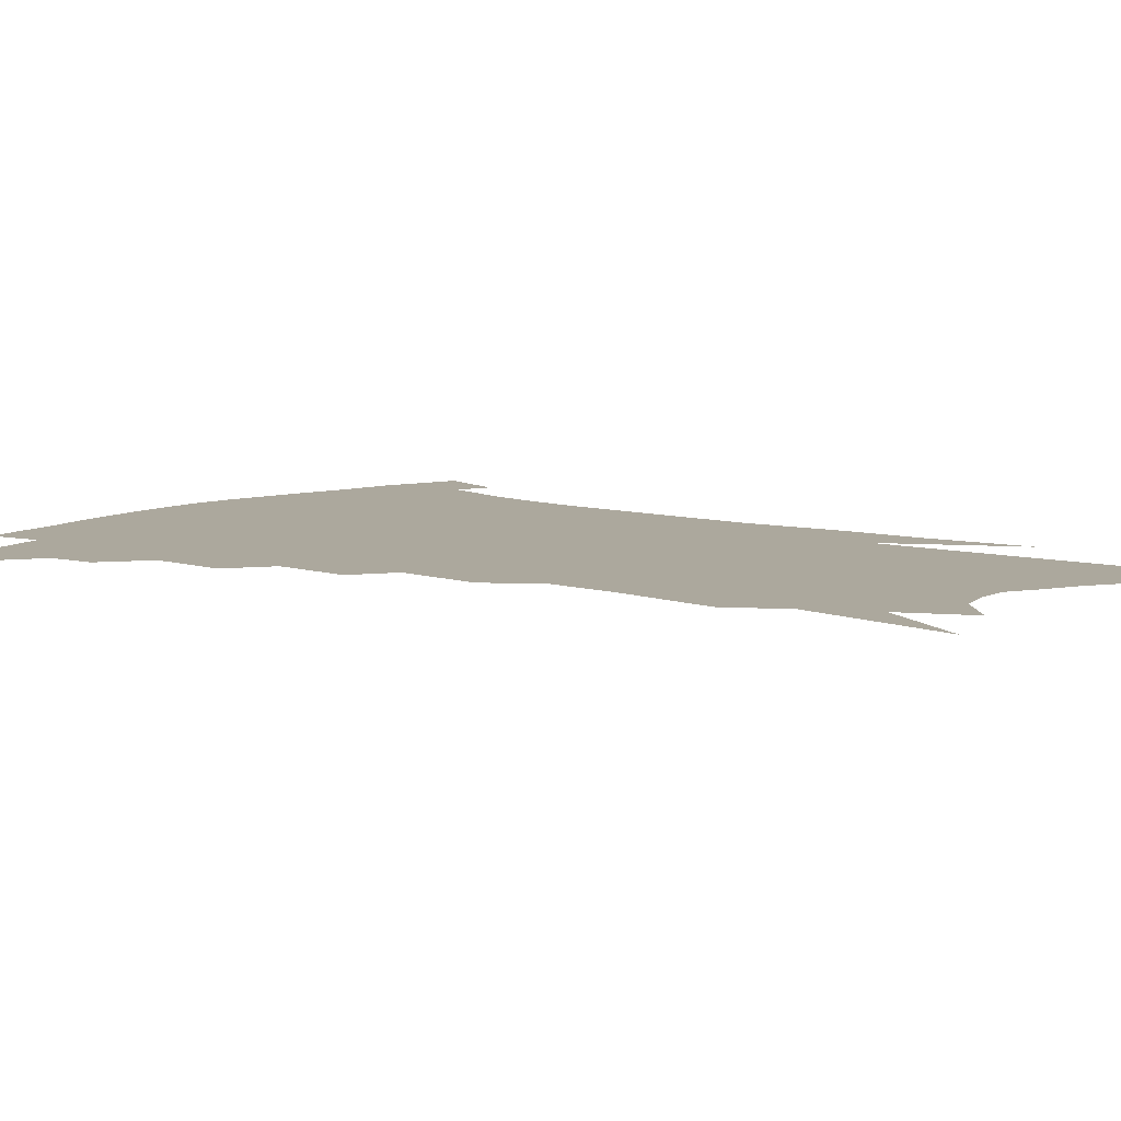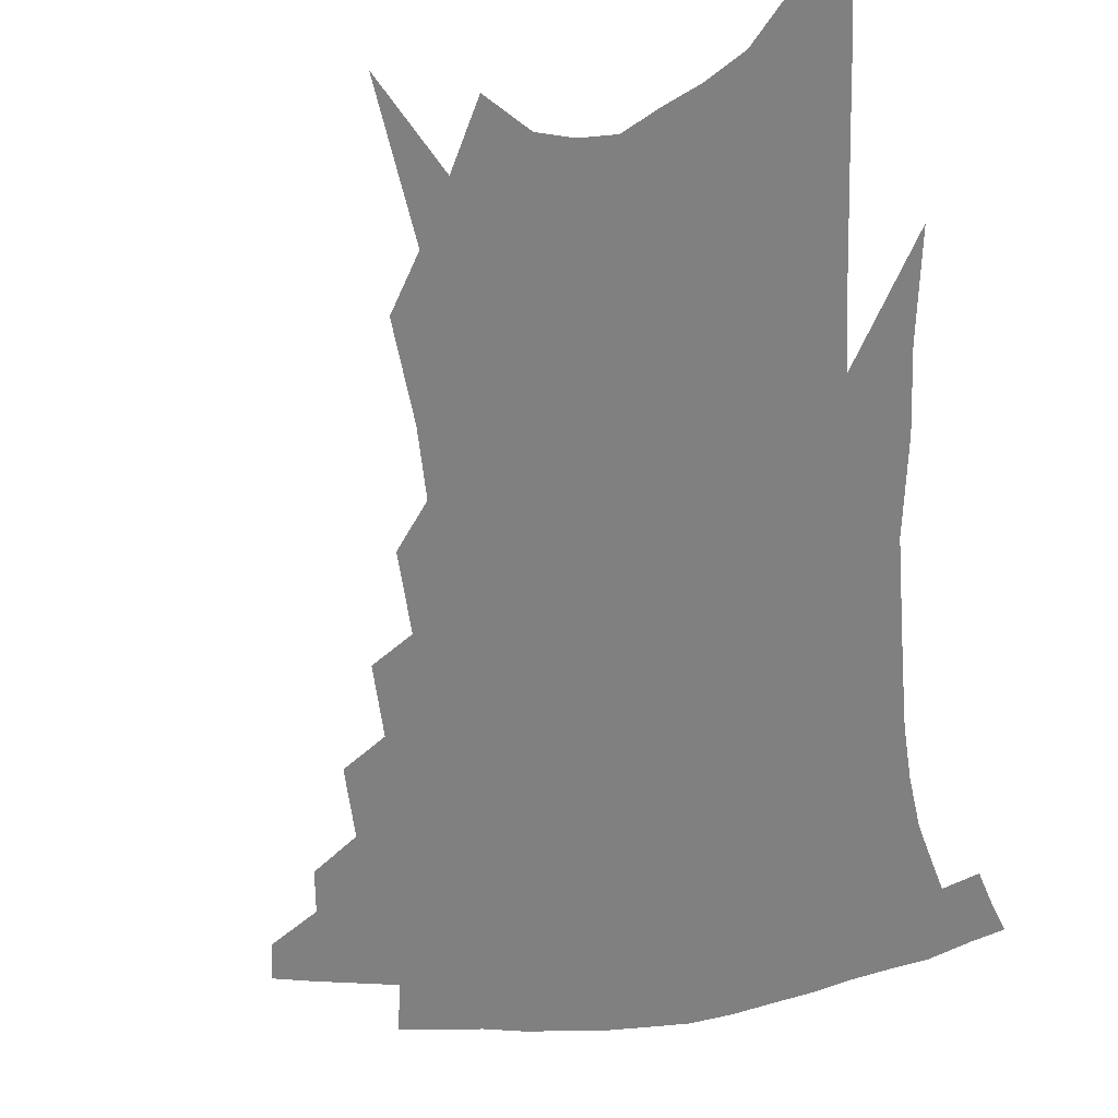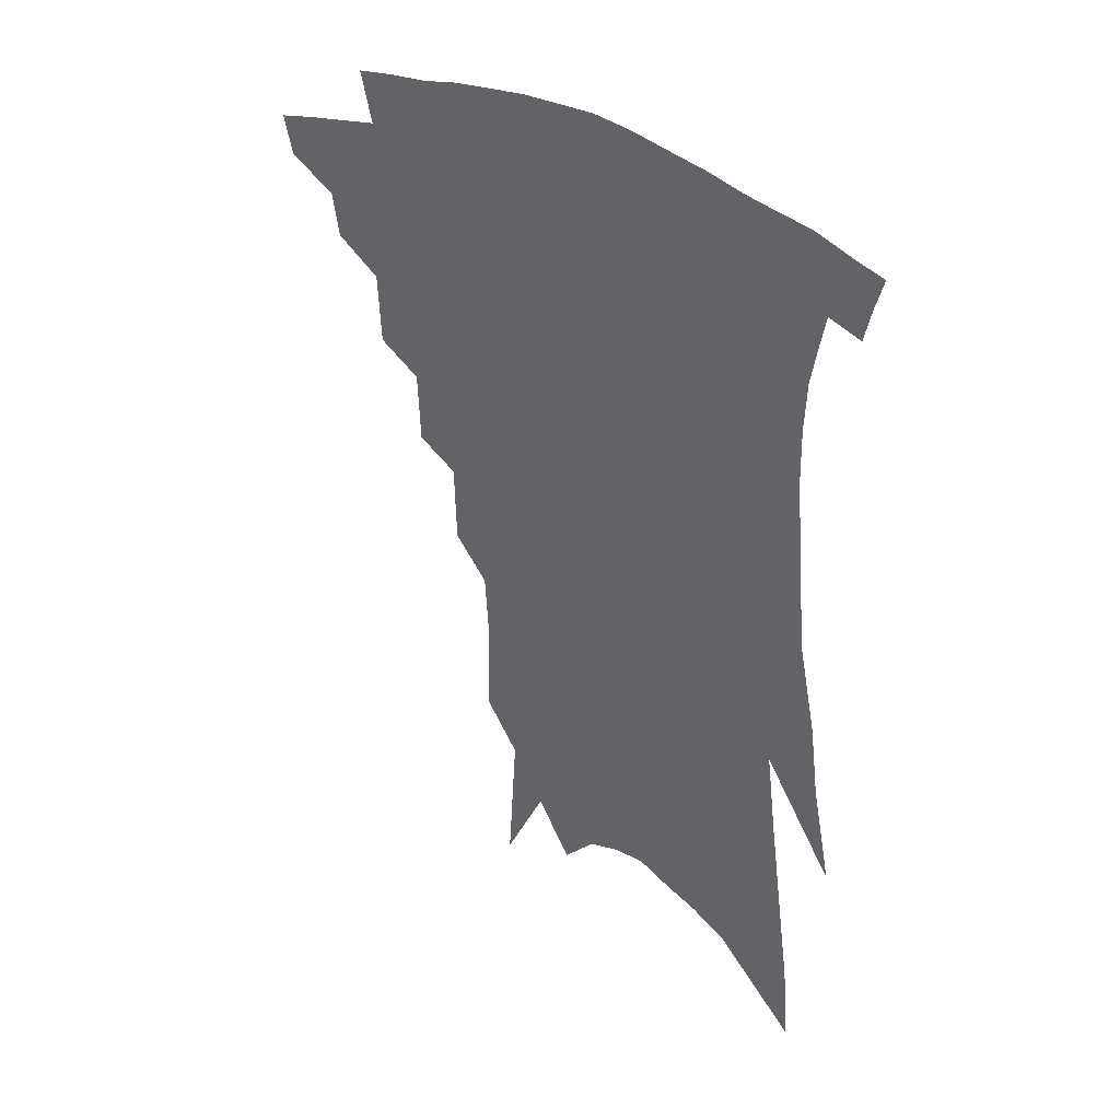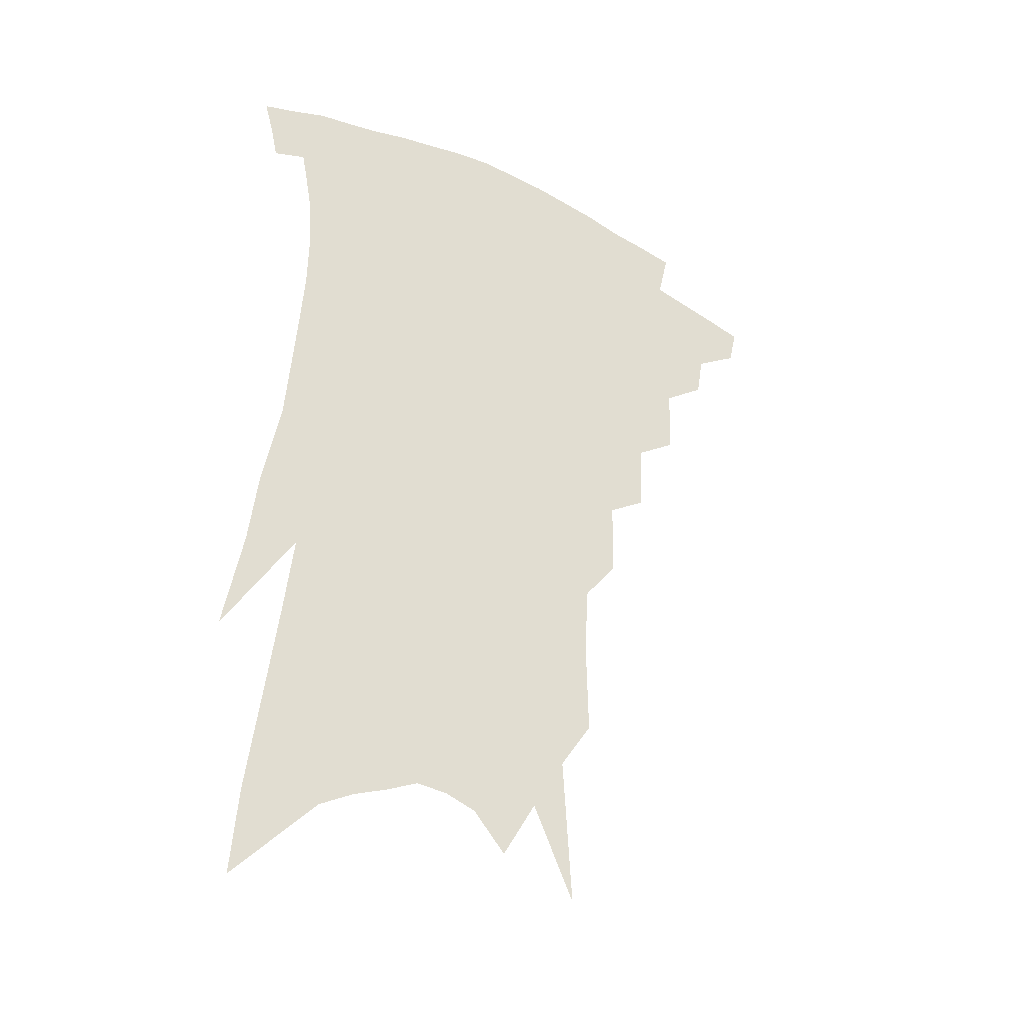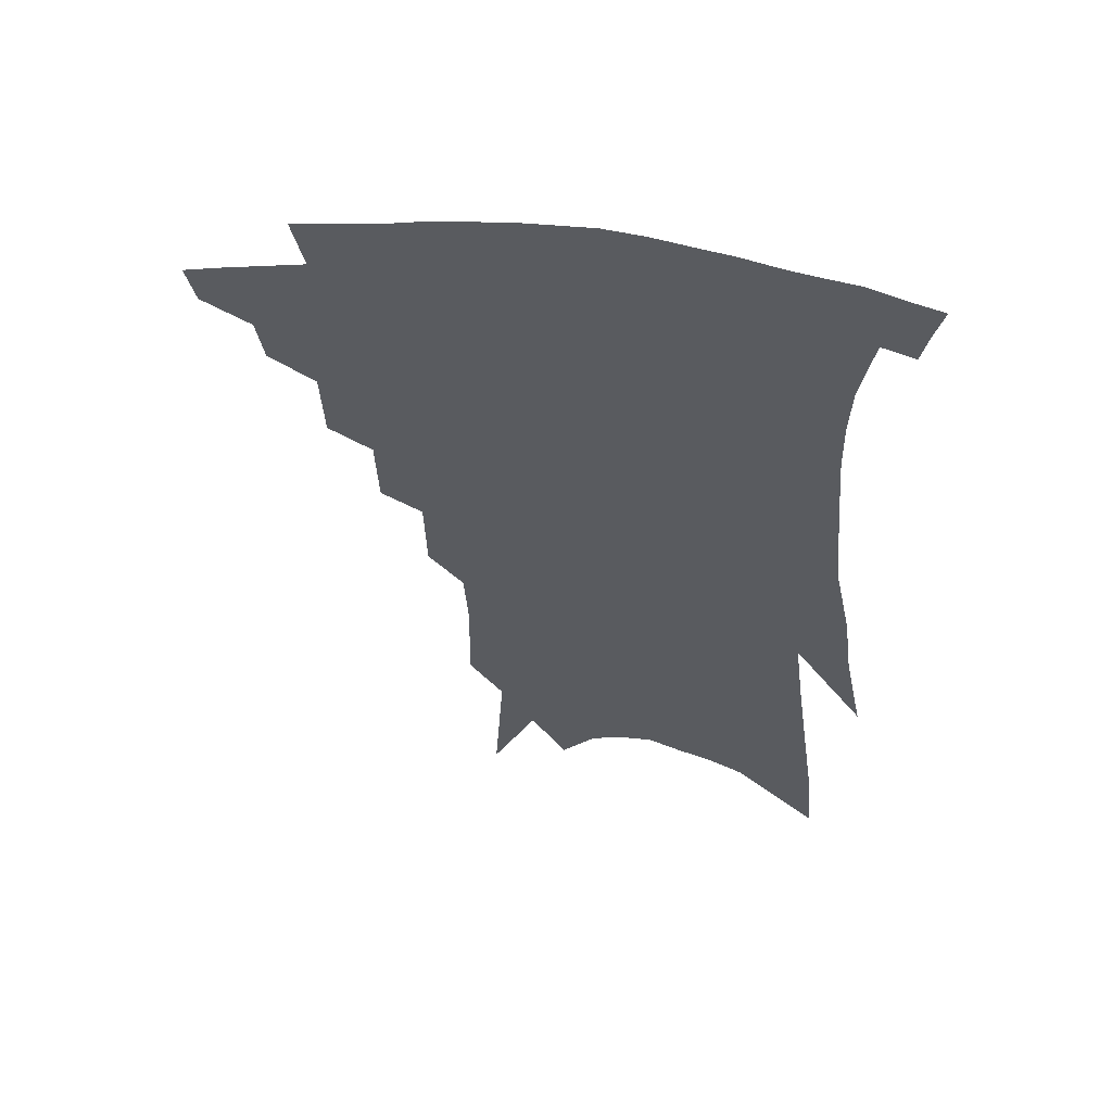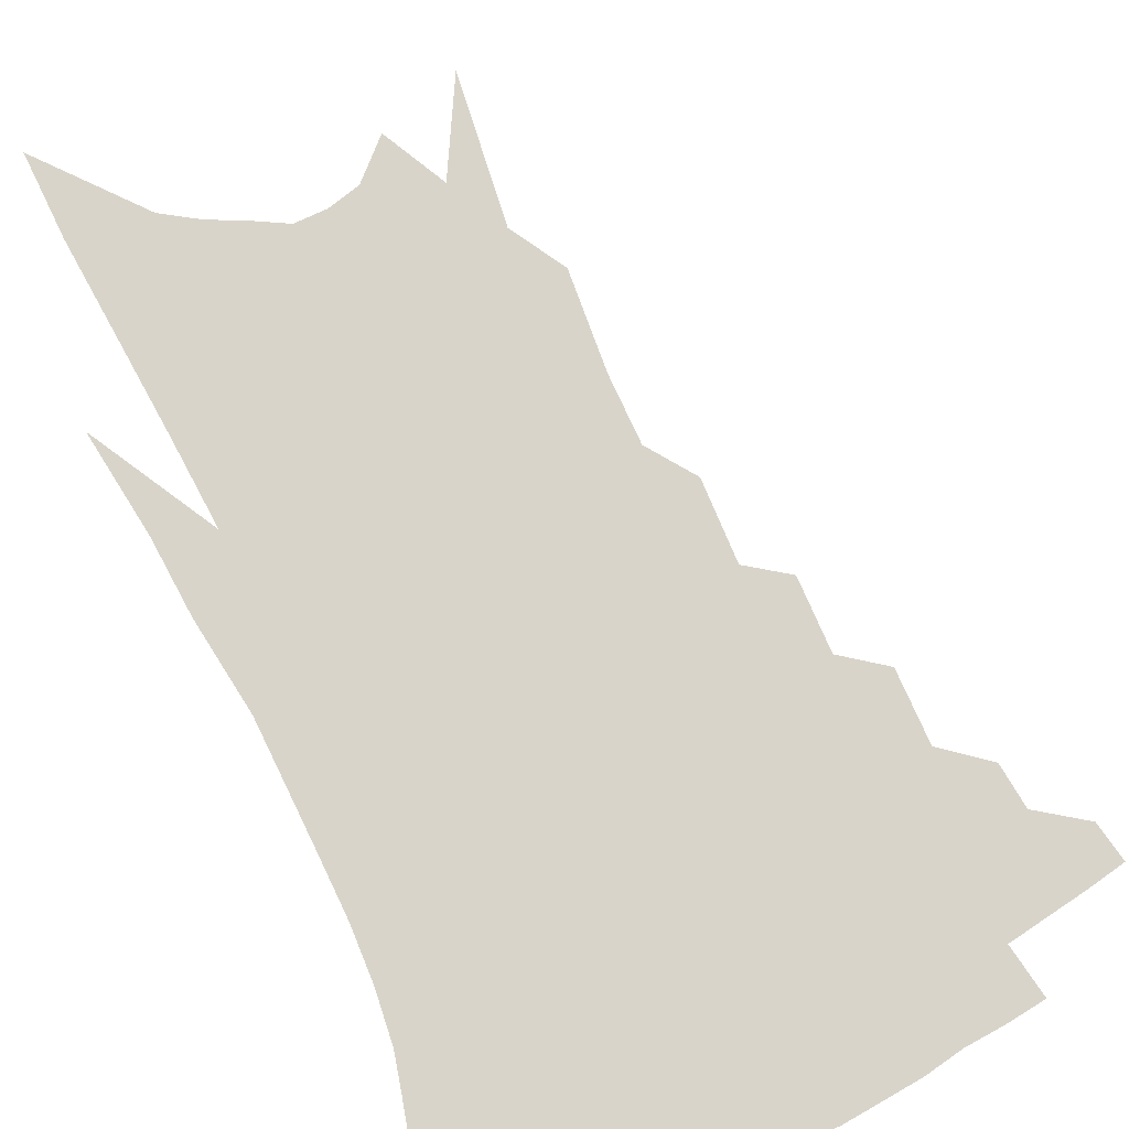
<metadata>
{"format":"obj","ext":"obj","renderer":"f3d","projection":"perspective","resolution":1024,"background":"white","views":[{"elev":8.6,"azim":-47.8,"up":"+Z"},{"elev":-60.0,"azim":9.6,"up":"+Z"},{"elev":38.3,"azim":36.4,"up":"+Y"},{"elev":-34.8,"azim":148.3,"up":"+Y"},{"elev":57.2,"azim":8.1,"up":"+Y"},{"elev":75.4,"azim":159.0,"up":"+Z"}]}
</metadata>
<code>
v 484.4 330 0
v 481.5 342 0
v 501.3 307.4 0
v 499 321 0
v 496.4 333.1 0
v 493.2 345 0
v 516.3 275.1 0
v 515.3 297.5 0
v 513.2 311.9 0
v 510.8 324.2 0
v 508 335.9 0
v 505.4 347.7 0
v 530.6 243.7 0
v 529.6 266.4 0
v 527.6 283.3 0
v 526.5 302.6 0
v 524.5 315.4 0
v 522.2 326.9 0
v 519.9 338.5 0
v 517.1 350.4 0
v 513.5 366.2 0
v 543.9 210.4 0
v 543.2 235.8 0
v 540.9 252.6 0
v 541 276.8 0
v 539.1 291.2 0
v 537.4 304.9 0
v 535.6 317.8 0
v 533.5 329.5 0
v 531.4 340.8 0
v 528.7 352.8 0
v 525.3 368.4 0
v 555.4 144.2 0
v 556.1 175.3 0
v 554.8 196.8 0
v 554.3 223.2 0
v 553.4 245.7 0
v 552.7 266.3 0
v 551.7 283.2 0
v 550.4 296.6 0
v 548.5 308.1 0
v 546.7 319.8 0
v 544.8 331.2 0
v 543 343.1 0
v 540.3 356 0
v 537.5 370.1 0
v 563.2 80.43 0
v 566.1 127.9 0
v 566.5 159.9 0
v 566.2 187.3 0
v 565.3 211.4 0
v 563.8 229.9 0
v 563.3 253.2 0
v 562.7 271.6 0
v 561.8 286.4 0
v 560.7 298.7 0
v 559.9 311.4 0
v 558.3 322.3 0
v 556.4 333.4 0
v 555 344.9 0
v 552.4 357.9 0
v 549.2 373 0
v 576.9 110 0
v 576.7 139.7 0
v 577.1 175.1 0
v 575.9 196.9 0
v 574.8 218.5 0
v 573.8 239.1 0
v 572.9 257.6 0
v 572.9 277.1 0
v 571.6 287.8 0
v 571.2 301.5 0
v 570.5 313.3 0
v 569.6 324.3 0
v 569.4 335.3 0
v 566.5 346.9 0
v 564.5 358.8 0
v 561.1 374.8 0
v 588.1 90.46 0
v 587.9 124.4 0
v 587.2 152.8 0
v 586.4 179.8 0
v 585.3 205.1 0
v 584.2 224.8 0
v 583.5 246.7 0
v 582.7 262.4 0
v 582.3 279.1 0
v 581.7 290.7 0
v 581.6 304.2 0
v 580.8 314.6 0
v 580 324.9 0
v 579.7 336.5 0
v 577.7 348.1 0
v 576.2 359.5 0
v 572.7 376.6 0
v 598.8 102.3 0
v 597.8 130.3 0
v 596.8 158.8 0
v 595.6 183.3 0
v 594.4 206 0
v 593.3 227 0
v 592.6 246.2 0
v 592.1 265.8 0
v 591.7 279.8 0
v 591.5 292.3 0
v 591.5 305.6 0
v 590.8 315.4 0
v 590.7 326.3 0
v 590.5 337.3 0
v 588.8 349.2 0
v 587.3 361.4 0
v 584.7 377.3 0
v 608.9 105.6 0
v 607.6 134.3 0
v 606.2 159.6 0
v 604.8 186.7 0
v 603.5 210 0
v 602.5 229.7 0
v 601.8 250.8 0
v 601.3 265.7 0
v 601 279.1 0
v 601.1 293.8 0
v 601.1 305.9 0
v 601.4 316.9 0
v 601.1 327.2 0
v 600.9 337.9 0
v 599.9 349.8 0
v 598.9 362.1 0
v 596.5 378 0
v 619.1 106.3 0
v 617.3 136.4 0
v 615.7 161 0
v 613.9 188.8 0
v 612.7 210.1 0
v 611.6 231 0
v 610.8 250.7 0
v 610.5 265.5 0
v 610.4 281.1 0
v 610.4 294.4 0
v 610.8 305.4 0
v 611.4 317.6 0
v 611.7 328.1 0
v 611.4 338.8 0
v 611 349.9 0
v 611.2 361.2 0
v 608.8 376.8 0
v 629.9 101.2 0
v 627.4 134 0
v 625.2 161.2 0
v 623.1 189.5 0
v 621.8 210.7 0
v 620.7 230.3 0
v 619.9 249.2 0
v 619.7 263.9 0
v 619.6 279.4 0
v 619.8 292.6 0
v 620.4 305 0
v 621.1 316.7 0
v 622.1 328.1 0
v 622.8 338.2 0
v 623.1 348.6 0
v 623.8 359 0
v 621.3 374.6 0
v 640.8 96.7 0
v 637.8 129.5 0
v 635 159.3 0
v 632.7 186.3 0
v 631.2 208.1 0
v 630.2 227 0
v 629.5 244.5 0
v 629 261.6 0
v 628.6 278.8 0
v 629 291.2 0
v 629.8 305.5 0
v 630.9 316.8 0
v 632 327.5 0
v 633 337.6 0
v 634.2 347.7 0
v 634.5 358.3 0
v 633.1 372.6 0
v 652.2 90.28 0
v 649.4 120.6 0
v 645.7 153 0
v 643 179.9 0
v 641.2 202.4 0
v 640.1 221.7 0
v 639.3 239.8 0
v 638.6 257.4 0
v 637.8 276.3 0
v 638 290.8 0
v 638.9 303.1 0
v 640.2 316.2 0
v 641.6 326.6 0
v 643.1 336.8 0
v 644.7 346.6 0
v 645 357.3 0
v 645 369.8 0
v 665.6 76.08 0
v 662.5 106.5 0
v 657.9 140.9 0
v 655.2 167.3 0
v 652.6 192.2 0
v 651 213.4 0
v 649.4 233.9 0
v 648.2 253.2 0
v 647.4 271.3 0
v 647.2 287.5 0
v 647.6 303.5 0
v 649.2 314 0
v 650.9 325.4 0
v 652.6 335.4 0
v 654.6 345.5 0
v 655.1 356.9 0
v 656 367.9 0
v 679.6 61.24 0
v 677.3 88.64 0
v 672.7 121.9 0
v 668.6 152.1 0
v 665.3 178.8 0
v 662.8 202.6 0
v 660.4 224.9 0
v 659.6 243.3 0
v 657.9 263.1 0
v 656.9 281.7 0
v 656.5 298.7 0
v 658.3 310.5 0
v 659.8 323.9 0
v 661.8 334.2 0
v 663.7 344.1 0
v 665.3 355 0
v 666.4 366.4 0
v 688.9 141.4 0
v 682.5 174.3 0
v 679.3 198.6 0
v 673.4 228.2 0
v 671.6 247.7 0
v 669.9 267.2 0
v 668.4 286.7 0
v 668 303.7 0
v 668.8 319.7 0
v 670.9 331.4 0
v 672.9 342.2 0
v 676 352.2 0
v 679 362.1 0
v 683.6 338.7 0
v 686.1 349.4 0
v 688.9 359.3 0
f 4 5 1
f 1 5 2
f 5 6 2
f 8 9 3
f 3 9 4
f 9 10 4
f 4 10 5
f 10 11 5
f 5 11 6
f 11 12 6
f 14 15 7
f 7 15 8
f 15 16 8
f 8 16 9
f 16 17 9
f 9 17 10
f 17 18 10
f 10 18 11
f 18 19 11
f 11 19 12
f 19 20 12
f 23 24 13
f 13 24 14
f 24 25 14
f 14 25 15
f 25 26 15
f 15 26 16
f 26 27 16
f 16 27 17
f 27 28 17
f 17 28 18
f 28 29 18
f 18 29 19
f 29 30 19
f 19 30 20
f 30 31 20
f 20 31 21
f 31 32 21
f 35 36 22
f 22 36 23
f 36 37 23
f 23 37 24
f 37 38 24
f 24 38 25
f 38 39 25
f 25 39 26
f 39 40 26
f 26 40 27
f 40 41 27
f 27 41 28
f 41 42 28
f 28 42 29
f 42 43 29
f 29 43 30
f 43 44 30
f 30 44 31
f 44 45 31
f 31 45 32
f 45 46 32
f 48 49 33
f 33 49 34
f 49 50 34
f 34 50 35
f 50 51 35
f 35 51 36
f 51 52 36
f 36 52 37
f 52 53 37
f 37 53 38
f 53 54 38
f 38 54 39
f 54 55 39
f 39 55 40
f 55 56 40
f 40 56 41
f 56 57 41
f 41 57 42
f 57 58 42
f 42 58 43
f 58 59 43
f 43 59 44
f 59 60 44
f 44 60 45
f 60 61 45
f 45 61 46
f 61 62 46
f 47 63 48
f 63 64 48
f 48 64 49
f 64 65 49
f 49 65 50
f 65 66 50
f 50 66 51
f 66 67 51
f 51 67 52
f 67 68 52
f 52 68 53
f 68 69 53
f 53 69 54
f 69 70 54
f 54 70 55
f 70 71 55
f 55 71 56
f 71 72 56
f 56 72 57
f 72 73 57
f 57 73 58
f 73 74 58
f 58 74 59
f 74 75 59
f 59 75 60
f 75 76 60
f 60 76 61
f 76 77 61
f 61 77 62
f 77 78 62
f 79 80 63
f 63 80 64
f 80 81 64
f 64 81 65
f 81 82 65
f 65 82 66
f 82 83 66
f 66 83 67
f 83 84 67
f 67 84 68
f 84 85 68
f 68 85 69
f 85 86 69
f 69 86 70
f 86 87 70
f 70 87 71
f 87 88 71
f 71 88 72
f 88 89 72
f 72 89 73
f 89 90 73
f 73 90 74
f 90 91 74
f 74 91 75
f 91 92 75
f 75 92 76
f 92 93 76
f 76 93 77
f 93 94 77
f 77 94 78
f 94 95 78
f 79 96 80
f 96 97 80
f 80 97 81
f 97 98 81
f 81 98 82
f 98 99 82
f 82 99 83
f 99 100 83
f 83 100 84
f 100 101 84
f 84 101 85
f 101 102 85
f 85 102 86
f 102 103 86
f 86 103 87
f 103 104 87
f 87 104 88
f 104 105 88
f 88 105 89
f 105 106 89
f 89 106 90
f 106 107 90
f 90 107 91
f 107 108 91
f 91 108 92
f 108 109 92
f 92 109 93
f 109 110 93
f 93 110 94
f 110 111 94
f 94 111 95
f 111 112 95
f 96 113 97
f 113 114 97
f 97 114 98
f 114 115 98
f 98 115 99
f 115 116 99
f 99 116 100
f 116 117 100
f 100 117 101
f 117 118 101
f 101 118 102
f 118 119 102
f 102 119 103
f 119 120 103
f 103 120 104
f 120 121 104
f 104 121 105
f 121 122 105
f 105 122 106
f 122 123 106
f 106 123 107
f 123 124 107
f 107 124 108
f 124 125 108
f 108 125 109
f 125 126 109
f 109 126 110
f 126 127 110
f 110 127 111
f 127 128 111
f 111 128 112
f 128 129 112
f 113 130 114
f 130 131 114
f 114 131 115
f 131 132 115
f 115 132 116
f 132 133 116
f 116 133 117
f 133 134 117
f 117 134 118
f 134 135 118
f 118 135 119
f 135 136 119
f 119 136 120
f 136 137 120
f 120 137 121
f 137 138 121
f 121 138 122
f 138 139 122
f 122 139 123
f 139 140 123
f 123 140 124
f 140 141 124
f 124 141 125
f 141 142 125
f 125 142 126
f 142 143 126
f 126 143 127
f 143 144 127
f 127 144 128
f 144 145 128
f 128 145 129
f 145 146 129
f 130 147 131
f 147 148 131
f 131 148 132
f 148 149 132
f 132 149 133
f 149 150 133
f 133 150 134
f 150 151 134
f 134 151 135
f 151 152 135
f 135 152 136
f 152 153 136
f 136 153 137
f 153 154 137
f 137 154 138
f 154 155 138
f 138 155 139
f 155 156 139
f 139 156 140
f 156 157 140
f 140 157 141
f 157 158 141
f 141 158 142
f 158 159 142
f 142 159 143
f 159 160 143
f 143 160 144
f 160 161 144
f 144 161 145
f 161 162 145
f 145 162 146
f 162 163 146
f 147 164 148
f 164 165 148
f 148 165 149
f 165 166 149
f 149 166 150
f 166 167 150
f 150 167 151
f 167 168 151
f 151 168 152
f 168 169 152
f 152 169 153
f 169 170 153
f 153 170 154
f 170 171 154
f 154 171 155
f 171 172 155
f 155 172 156
f 172 173 156
f 156 173 157
f 173 174 157
f 157 174 158
f 174 175 158
f 158 175 159
f 175 176 159
f 159 176 160
f 176 177 160
f 160 177 161
f 177 178 161
f 161 178 162
f 178 179 162
f 162 179 163
f 179 180 163
f 164 181 165
f 181 182 165
f 165 182 166
f 182 183 166
f 166 183 167
f 183 184 167
f 167 184 168
f 184 185 168
f 168 185 169
f 185 186 169
f 169 186 170
f 186 187 170
f 170 187 171
f 187 188 171
f 171 188 172
f 188 189 172
f 172 189 173
f 189 190 173
f 173 190 174
f 190 191 174
f 174 191 175
f 191 192 175
f 175 192 176
f 192 193 176
f 176 193 177
f 193 194 177
f 177 194 178
f 194 195 178
f 178 195 179
f 195 196 179
f 179 196 180
f 196 197 180
f 181 198 182
f 198 199 182
f 182 199 183
f 199 200 183
f 183 200 184
f 200 201 184
f 184 201 185
f 201 202 185
f 185 202 186
f 202 203 186
f 186 203 187
f 203 204 187
f 187 204 188
f 204 205 188
f 188 205 189
f 205 206 189
f 189 206 190
f 206 207 190
f 190 207 191
f 207 208 191
f 191 208 192
f 208 209 192
f 192 209 193
f 209 210 193
f 193 210 194
f 210 211 194
f 194 211 195
f 211 212 195
f 195 212 196
f 212 213 196
f 196 213 197
f 213 214 197
f 198 215 199
f 215 216 199
f 199 216 200
f 216 217 200
f 200 217 201
f 217 218 201
f 201 218 202
f 218 219 202
f 202 219 203
f 219 220 203
f 203 220 204
f 220 221 204
f 204 221 205
f 221 222 205
f 205 222 206
f 222 223 206
f 206 223 207
f 223 224 207
f 207 224 208
f 224 225 208
f 208 225 209
f 225 226 209
f 209 226 210
f 226 227 210
f 210 227 211
f 227 228 211
f 211 228 212
f 228 229 212
f 212 229 213
f 229 230 213
f 213 230 214
f 230 231 214
f 219 232 220
f 232 233 220
f 220 233 221
f 233 234 221
f 221 234 222
f 234 235 222
f 222 235 223
f 235 236 223
f 223 236 224
f 236 237 224
f 224 237 225
f 237 238 225
f 225 238 226
f 238 239 226
f 226 239 227
f 239 240 227
f 227 240 228
f 240 241 228
f 228 241 229
f 241 242 229
f 229 242 230
f 242 243 230
f 230 243 231
f 243 244 231
f 242 245 243
f 245 246 243
f 243 246 244
f 246 247 244

</code>
